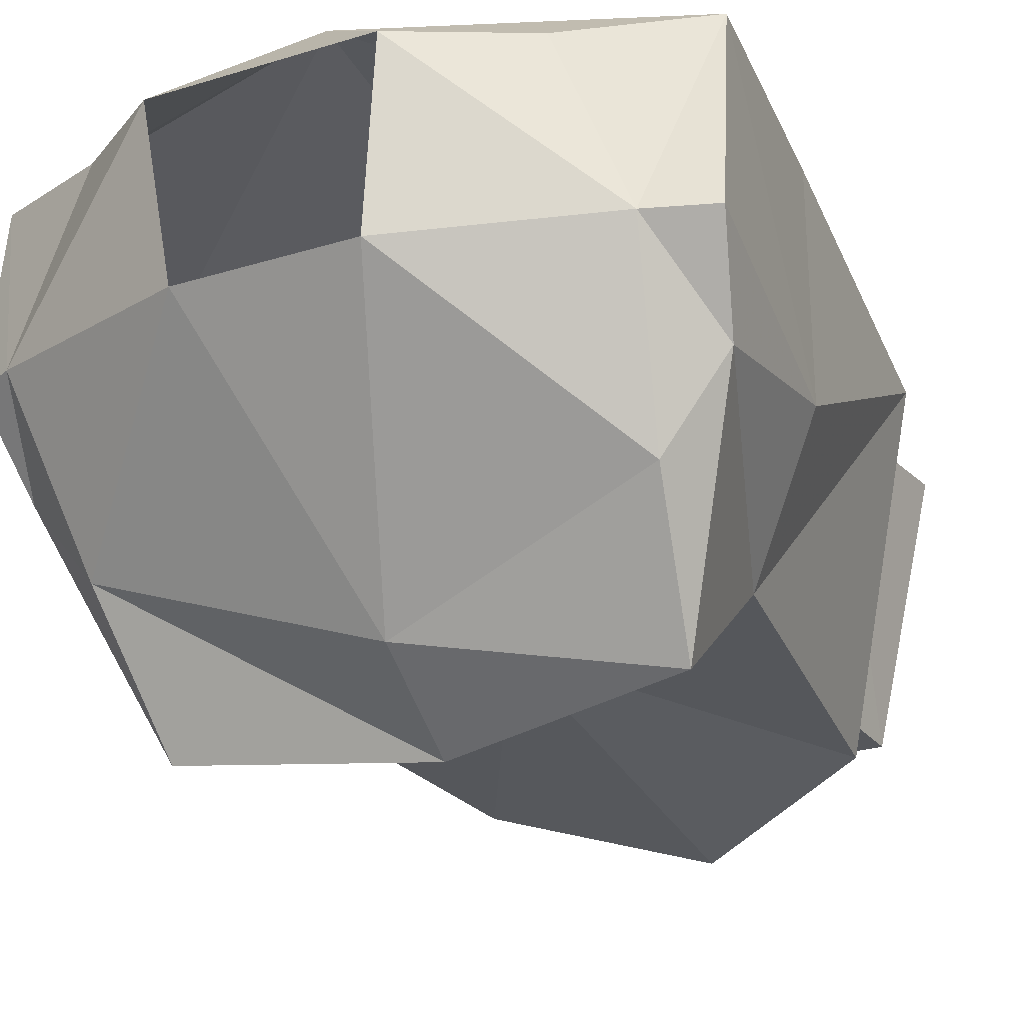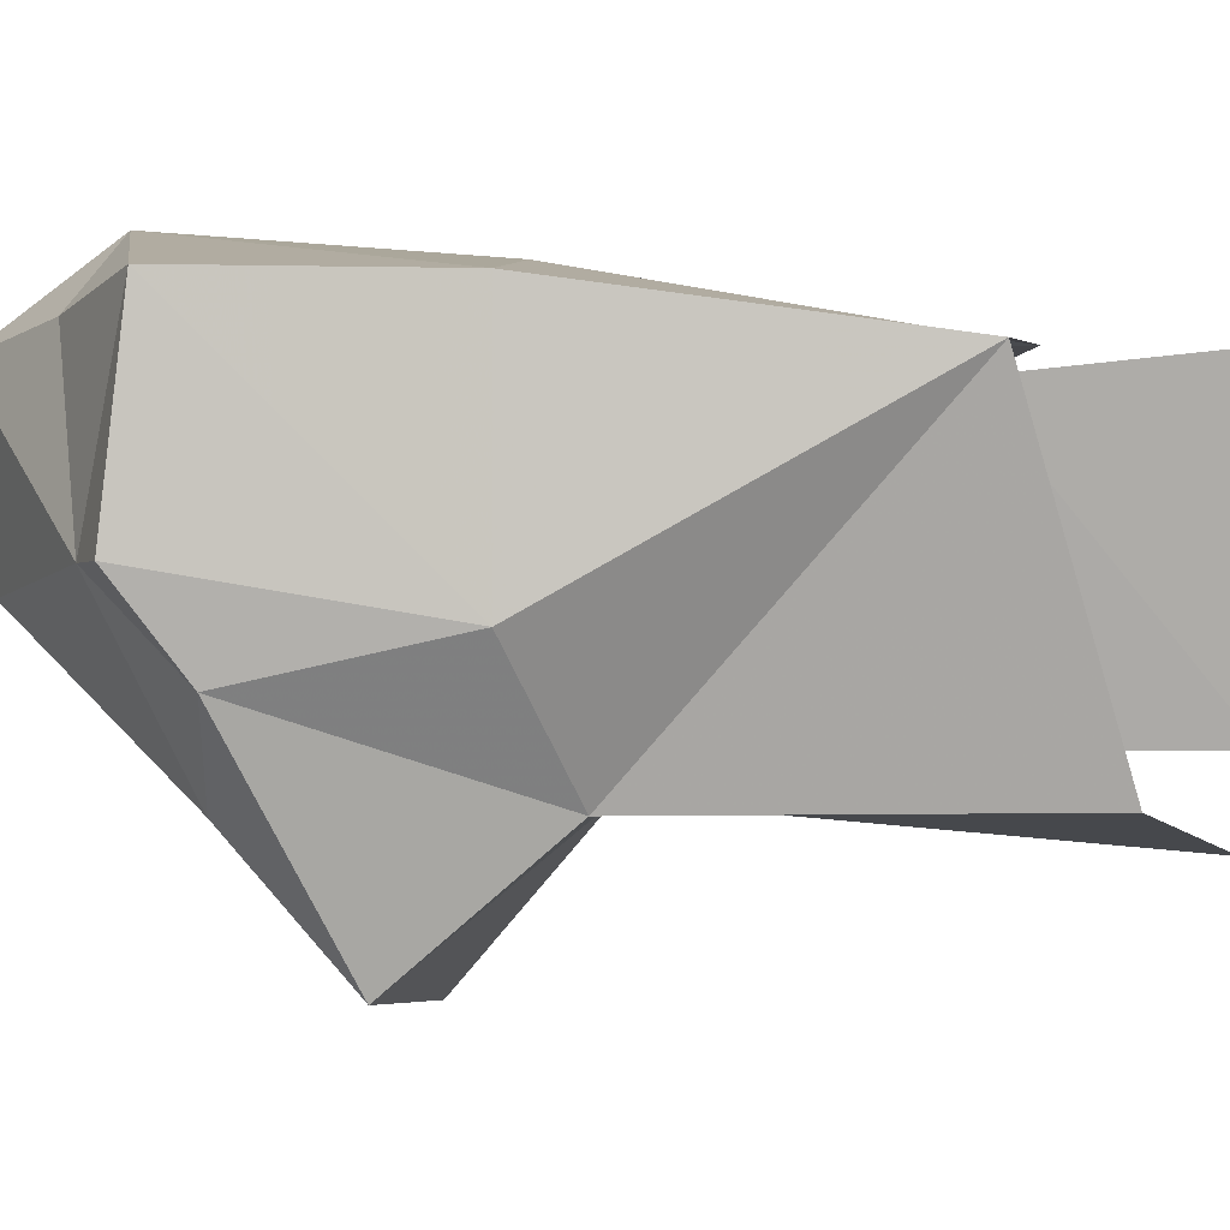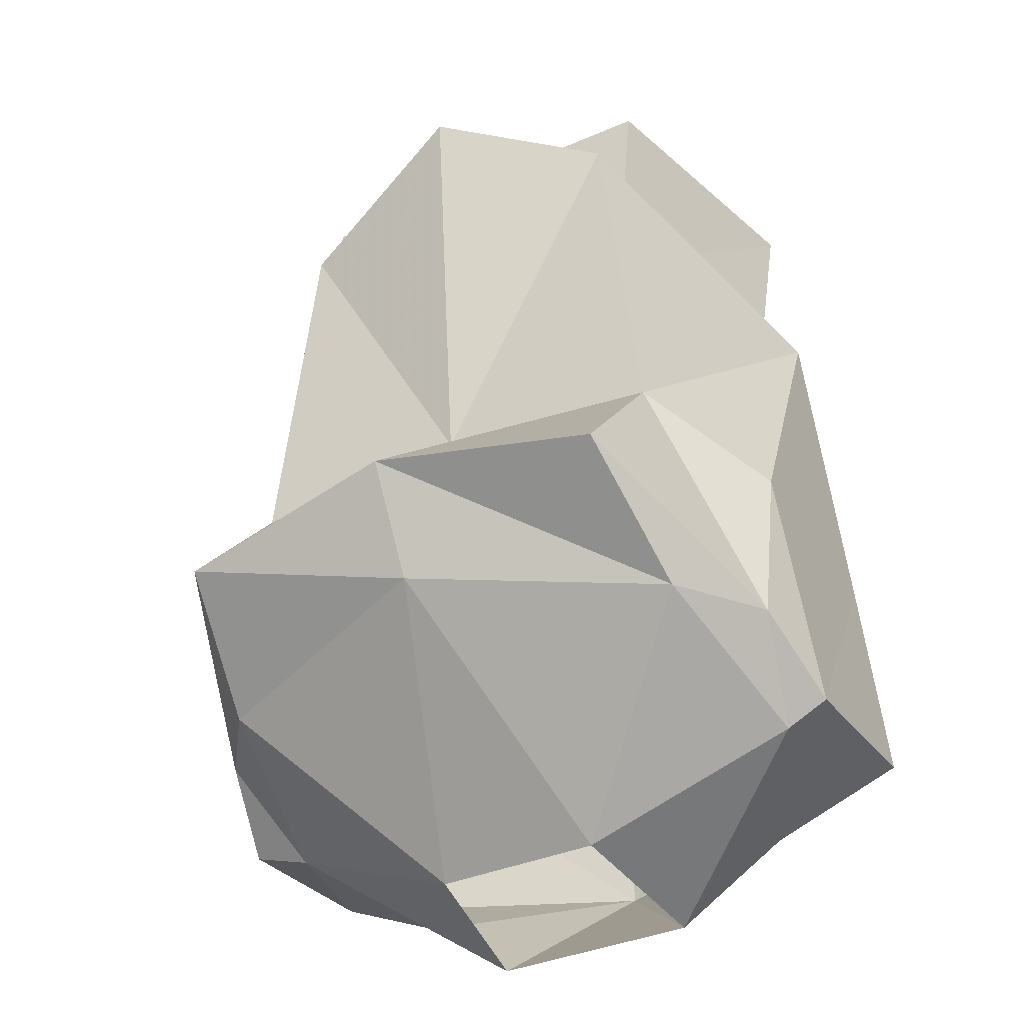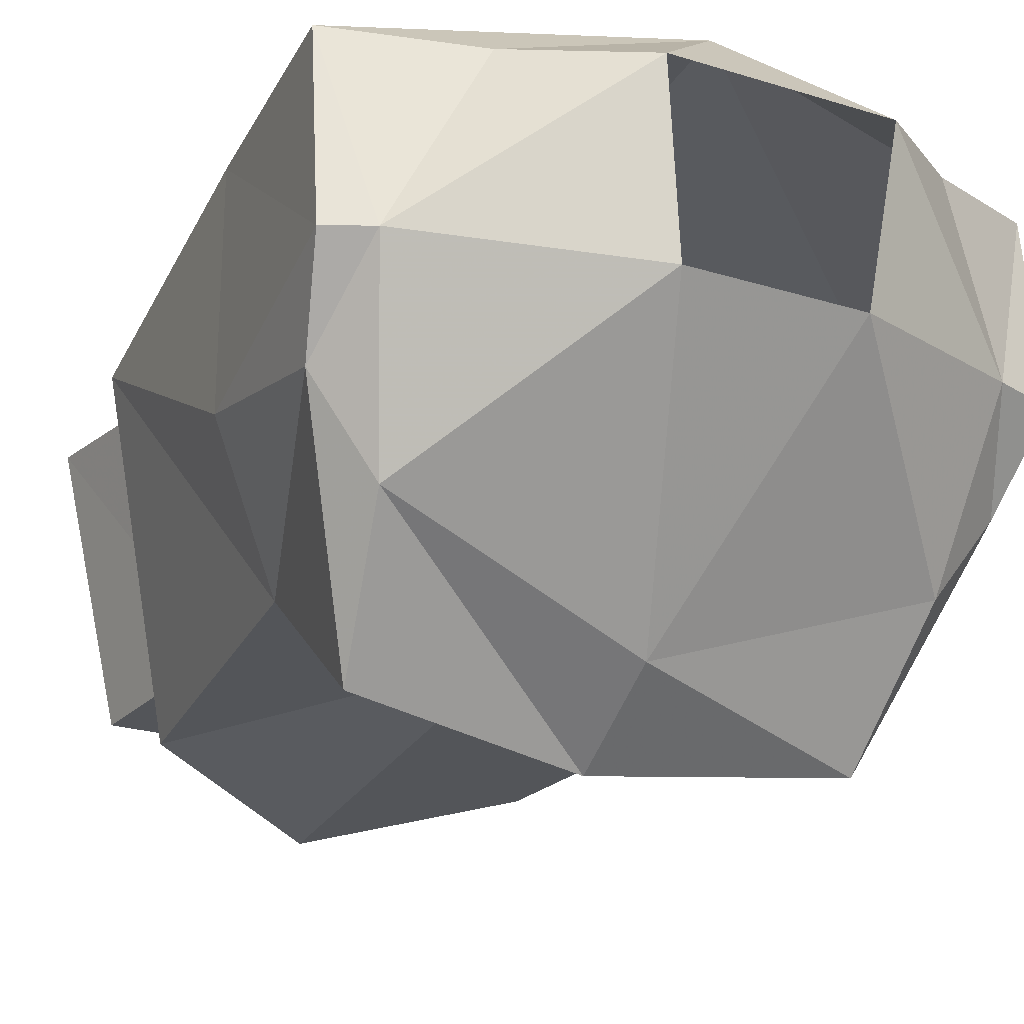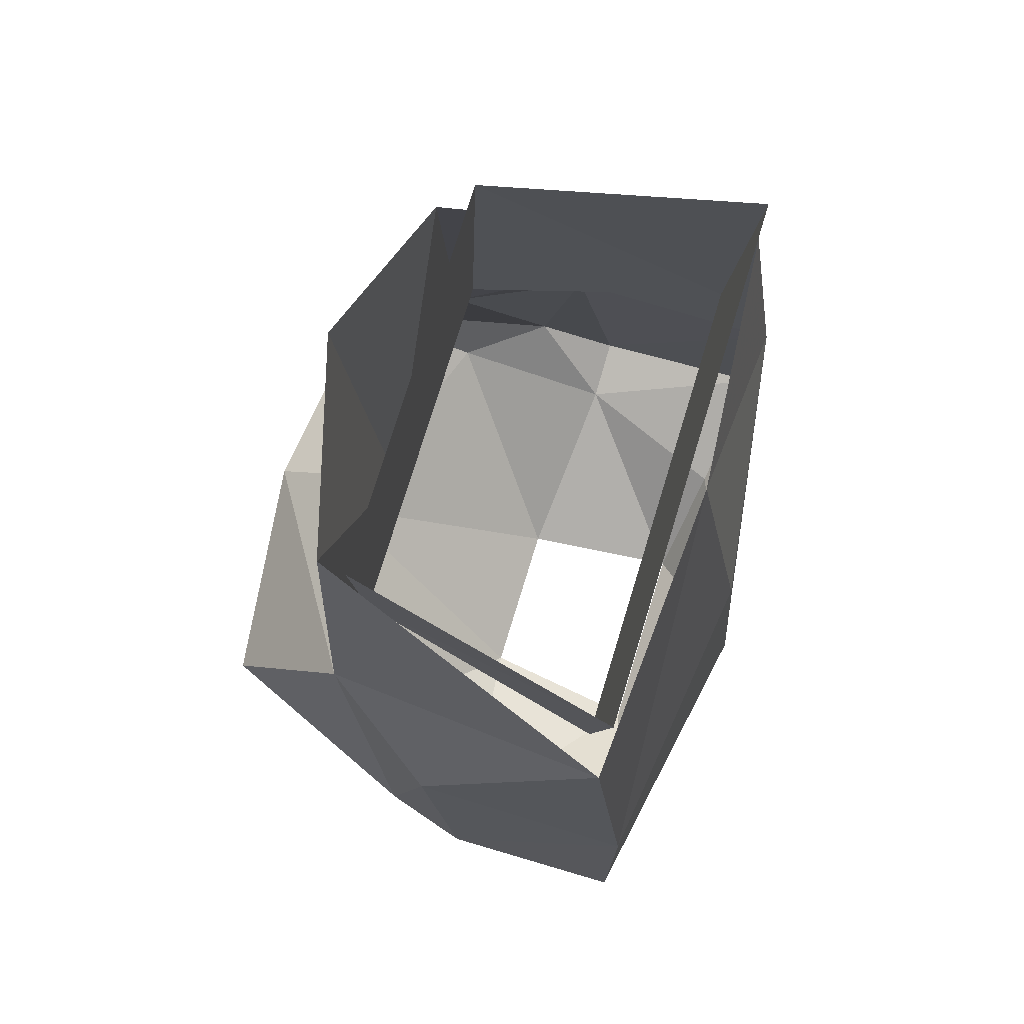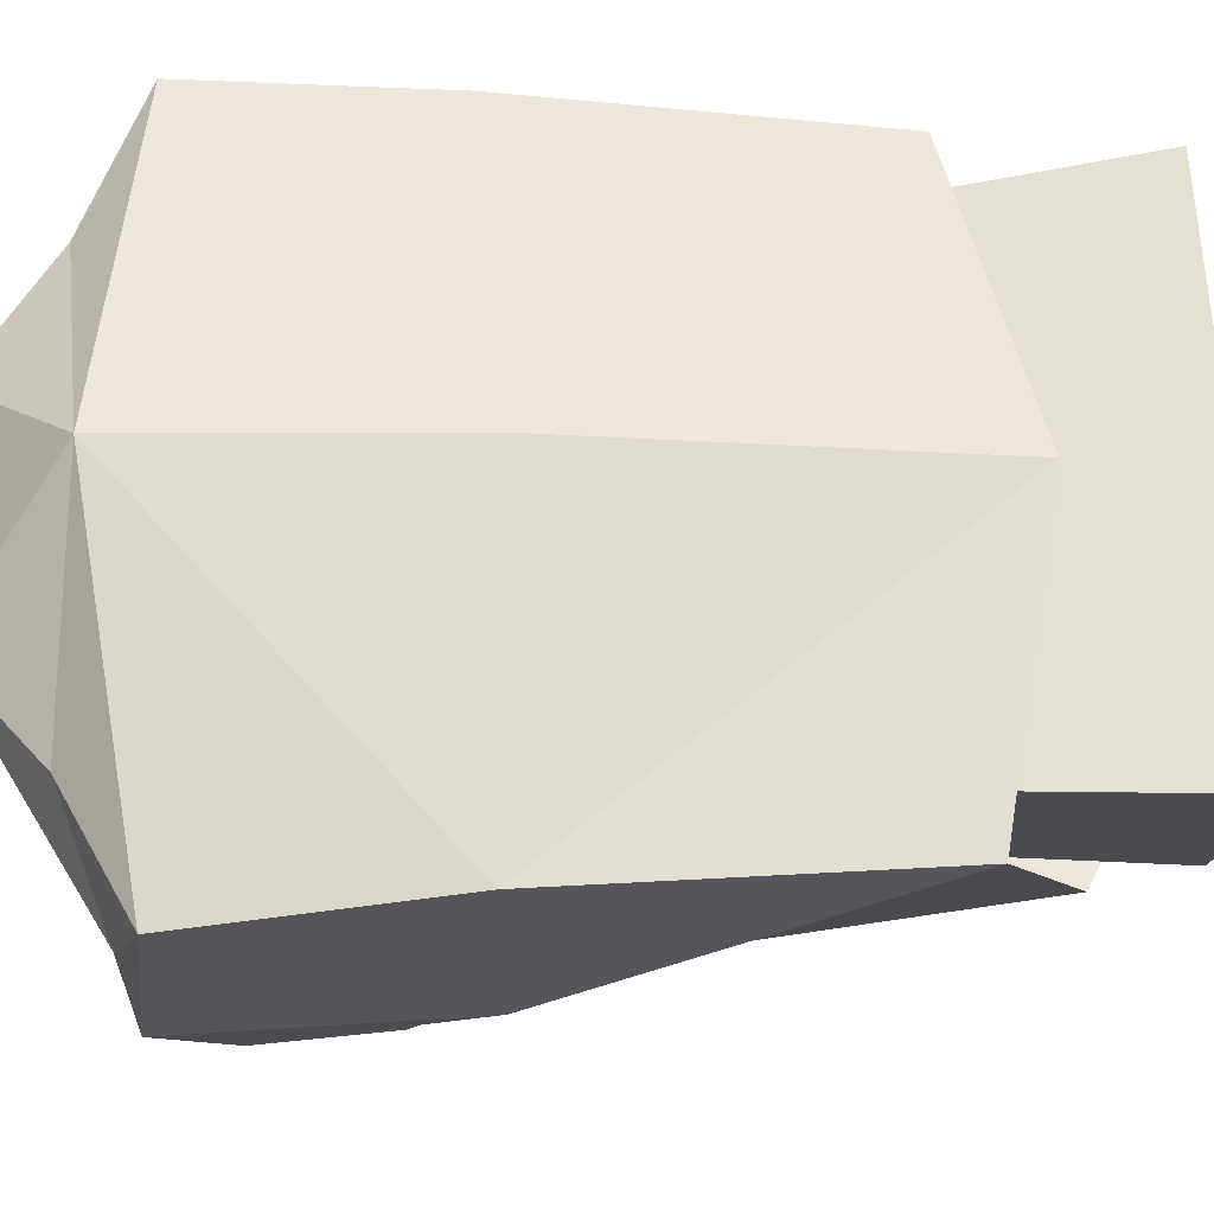
<metadata>
{"format":"obj","ext":"obj","renderer":"f3d","projection":"perspective","resolution":1024,"background":"white","views":[{"elev":-27.0,"azim":25.4,"up":"+Z"},{"elev":-0.5,"azim":89.1,"up":"+Z"},{"elev":-37.5,"azim":-151.0,"up":"+Y"},{"elev":-24.0,"azim":-27.2,"up":"+Z"},{"elev":75.5,"azim":-73.0,"up":"+Y"},{"elev":62.7,"azim":87.5,"up":"+Z"}]}
</metadata>
<code>
v 0.08594 -1.008 0.03125
v 0.0625 -1.016 -0.0625
v 0.07031 -0.9297 -0.0625
v 0.09375 -0.9297 0.03906
v -0.09375 -1.008 0.03125
v -0.1016 -0.9297 0.03906
v -0.07031 -1.016 -0.0625
v -0.07812 -0.9297 -0.0625
v 0.125 -1.219 -0.01562
v 0.1172 -1.195 -0.04688
v 0.1172 -1.125 -0.03125
v 0.125 -1.211 0.05469
v 0.1172 -1.125 0.05469
v 0 -1.227 0.07812
v 0.07812 -1.234 0.04688
v 0.1016 -1.227 -0.01562
v 0.09375 -1.195 -0.07812
v 0.08594 -1.156 -0.125
v 0.08594 -1.102 -0.07812
v 0.1094 -1 0.03906
v 0 -0.9766 0.04688
v 0 -1.117 0.07031
v -0.1172 -1.125 0.05469
v -0.125 -1.211 0.05469
v -0.07812 -1.234 0.04688
v -0.03906 -1.266 0.03906
v 0.03906 -1.266 0.03906
v 0.03125 -1.258 -0.02344
v 0 -1.18 -0.1094
v 0 -1.141 -0.1328
v 0 -1.094 -0.07812
v 0.07031 -0.9609 -0.07812
v -0.125 -1.219 -0.01562
v -0.1172 -1.125 -0.03125
v -0.1172 -1.195 -0.04688
v -0.1094 -1.227 -0.01562
v -0.03125 -1.258 -0.02344
v -0.09375 -1.195 -0.07812
v -0.08594 -1.156 -0.125
v -0.08594 -1.102 -0.07812
v -0.07031 -0.9609 -0.07812
v 0 -0.9219 -0.09375
v -0.1094 -1 0.03906
f 1 2 3
f 1 3 4
f 1 4 5
f 5 4 6
f 5 6 7
f 7 6 8
f 7 8 2
f 2 8 3
f 14 25 26
f 14 26 27
f 14 27 15
f 15 27 16
f 16 27 28
f 16 28 17
f 17 28 29
f 25 36 26
f 26 36 37
f 37 36 38
f 37 38 29
f 37 29 28
f 9 10 11
f 9 11 12
f 9 12 13
f 9 13 11
f 11 13 12
f 12 13 14
f 12 14 15
f 12 15 16
f 12 16 9
f 9 16 10
f 10 16 17
f 10 17 18
f 10 18 19
f 10 19 11
f 11 19 20
f 11 20 13
f 13 20 21
f 13 21 22
f 13 22 14
f 14 22 23
f 14 23 24
f 14 24 25
f 18 30 31
f 18 31 19
f 19 31 32
f 19 32 20
f 33 24 23
f 33 23 34
f 33 34 35
f 33 35 36
f 33 36 24
f 24 36 25
f 30 39 40
f 30 40 31
f 31 40 41
f 31 41 42
f 31 42 32
f 39 38 35
f 39 35 40
f 40 35 34
f 40 34 43
f 40 43 41
f 21 23 22
f 23 21 43
f 23 43 34
f 36 35 38
f 17 29 18
f 18 29 30
f 30 29 38
f 30 38 39

</code>
